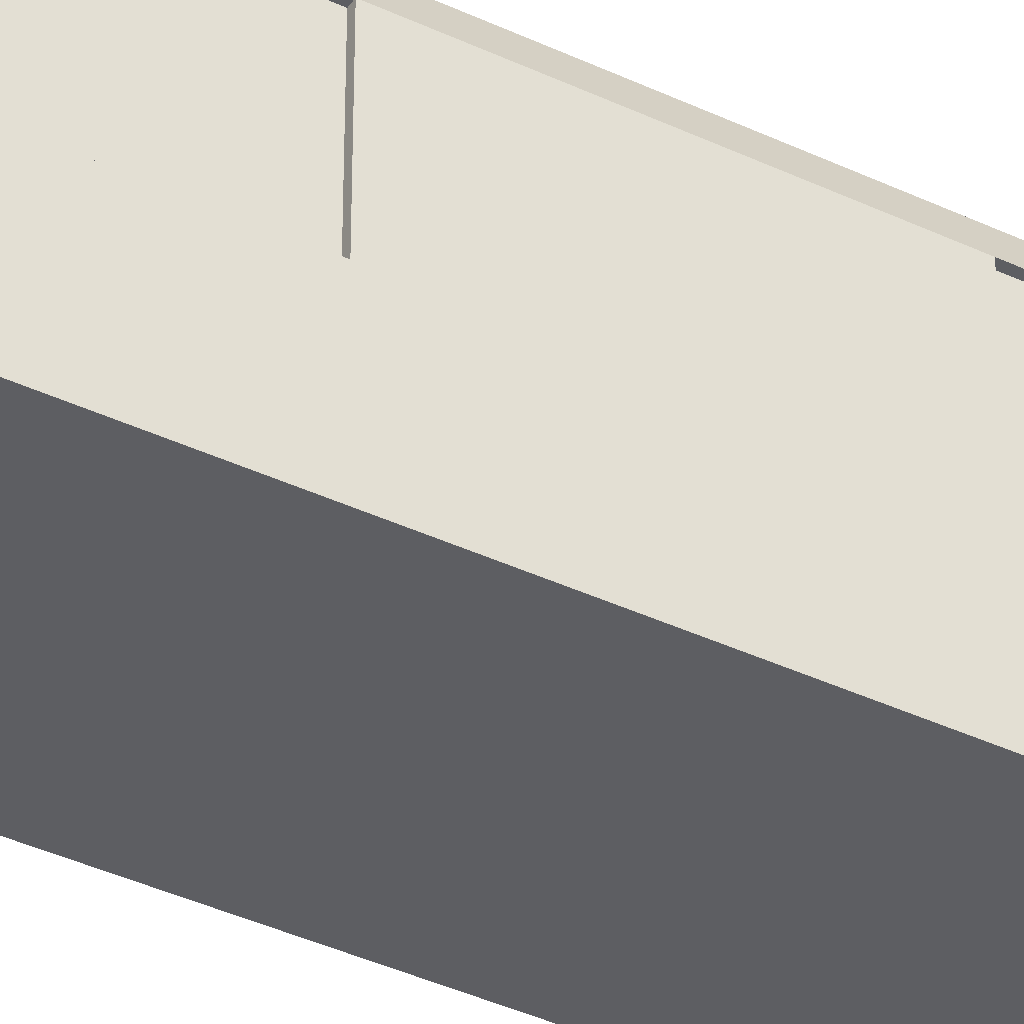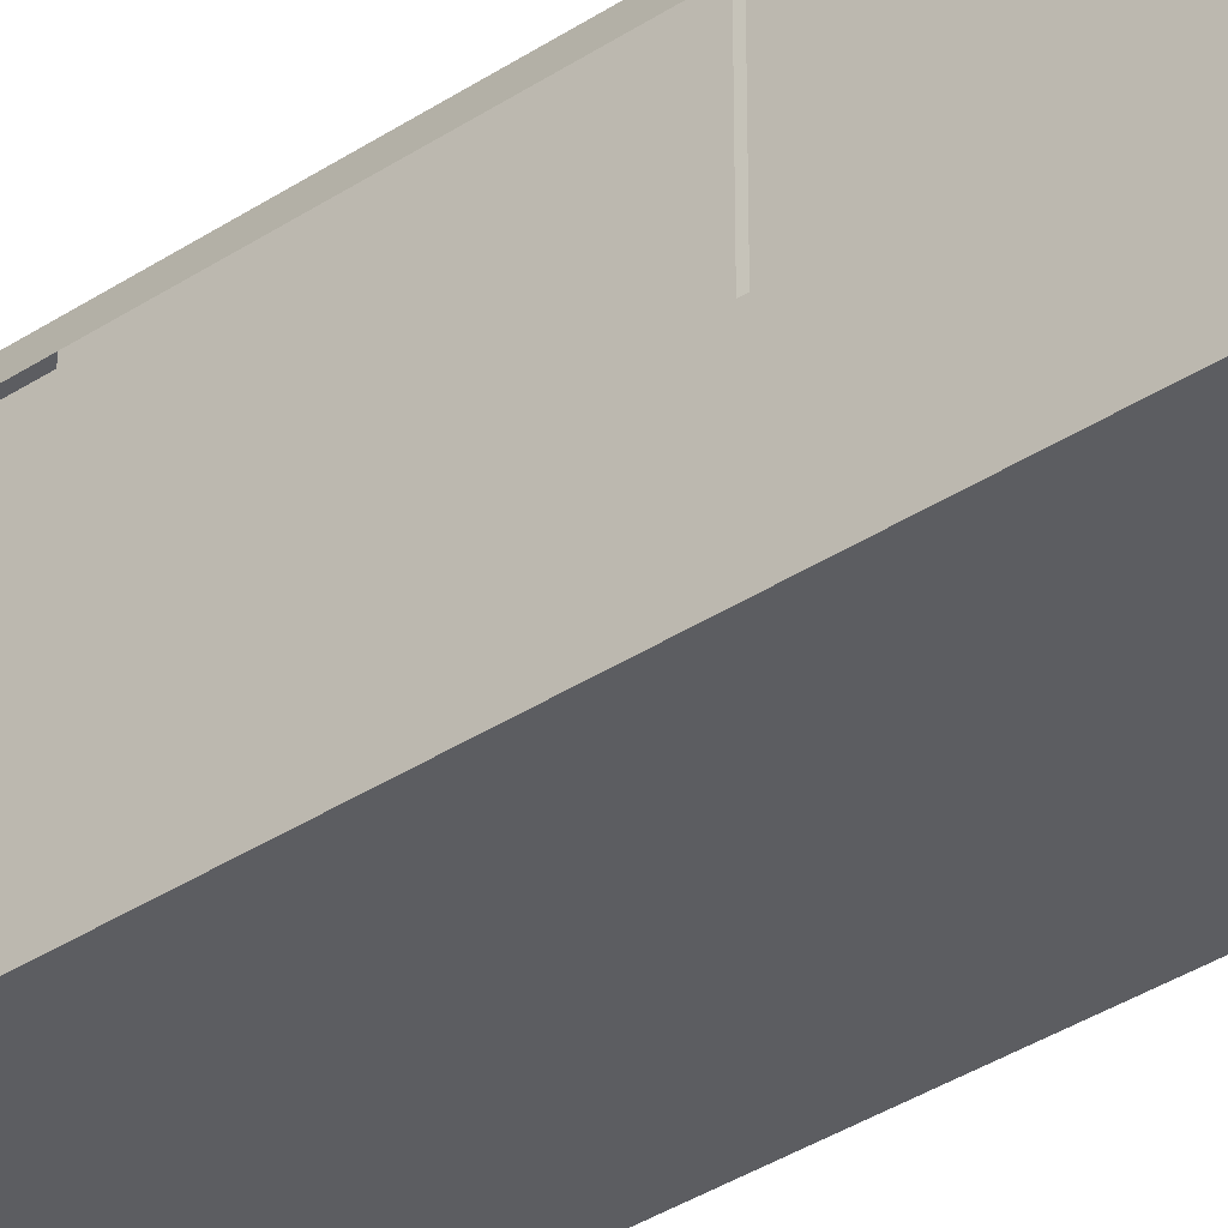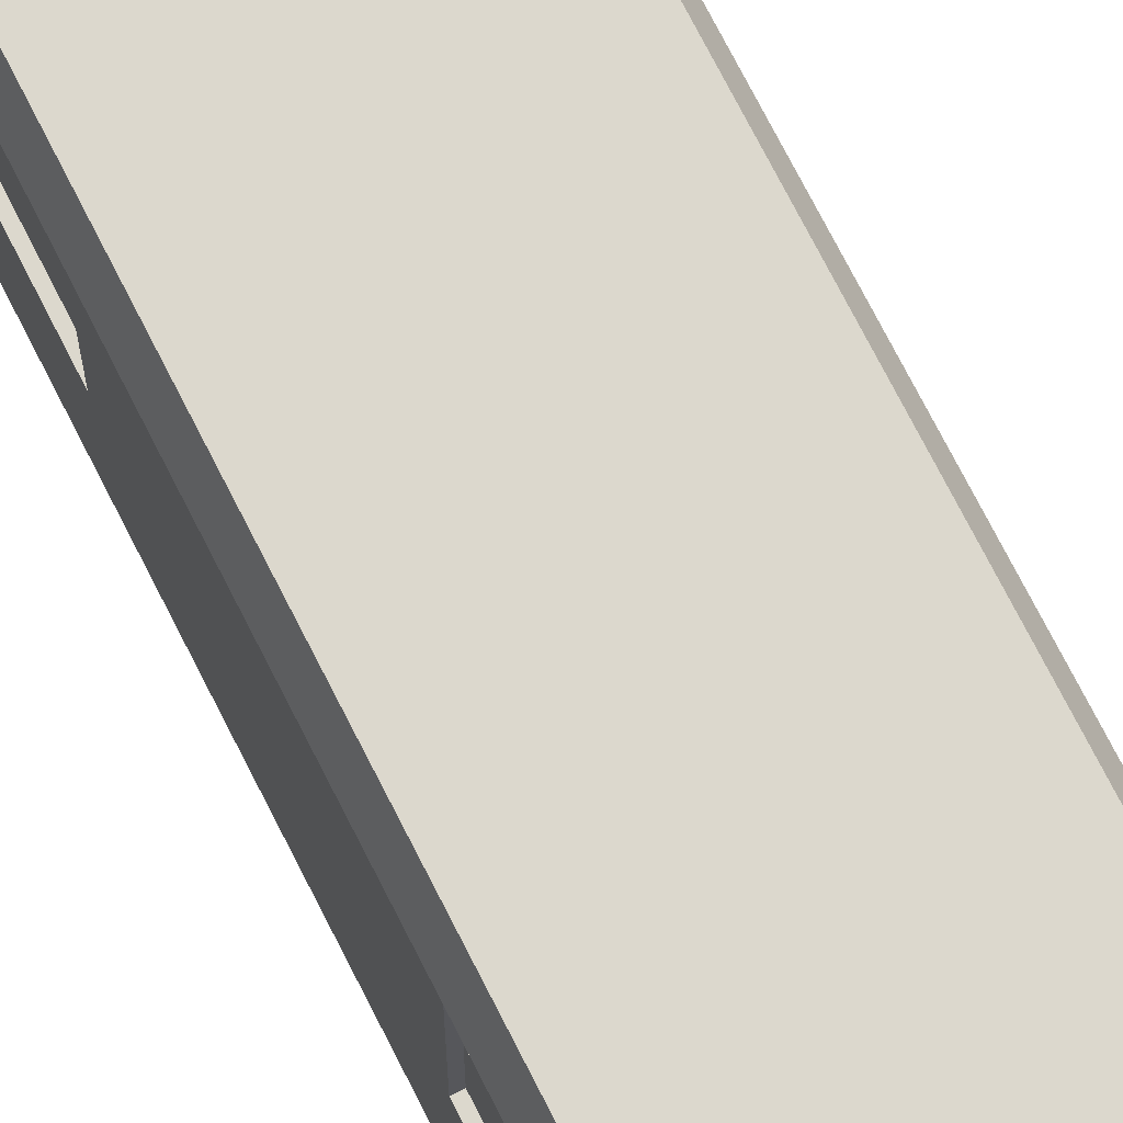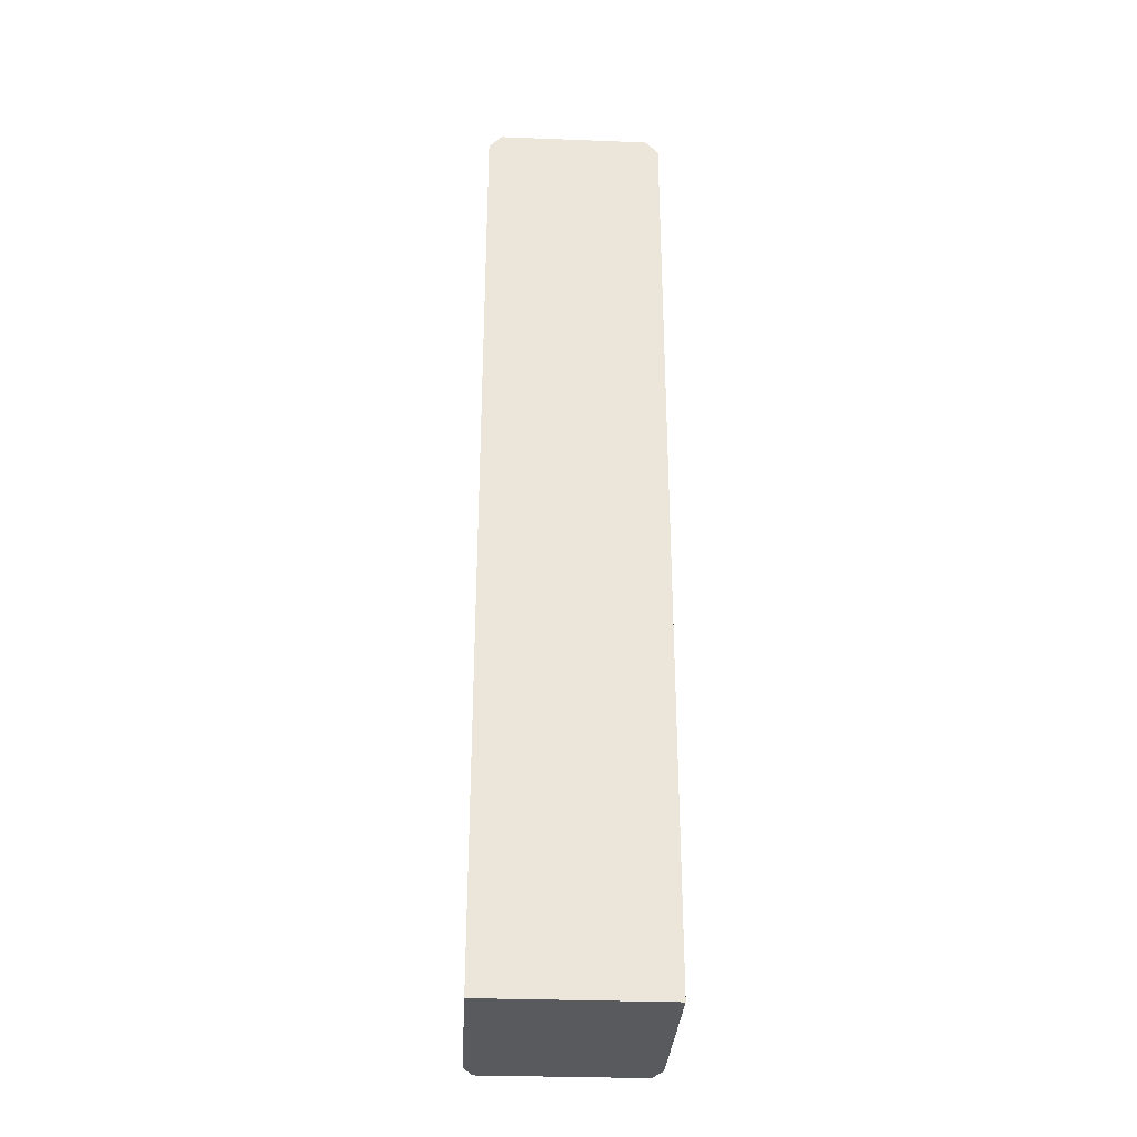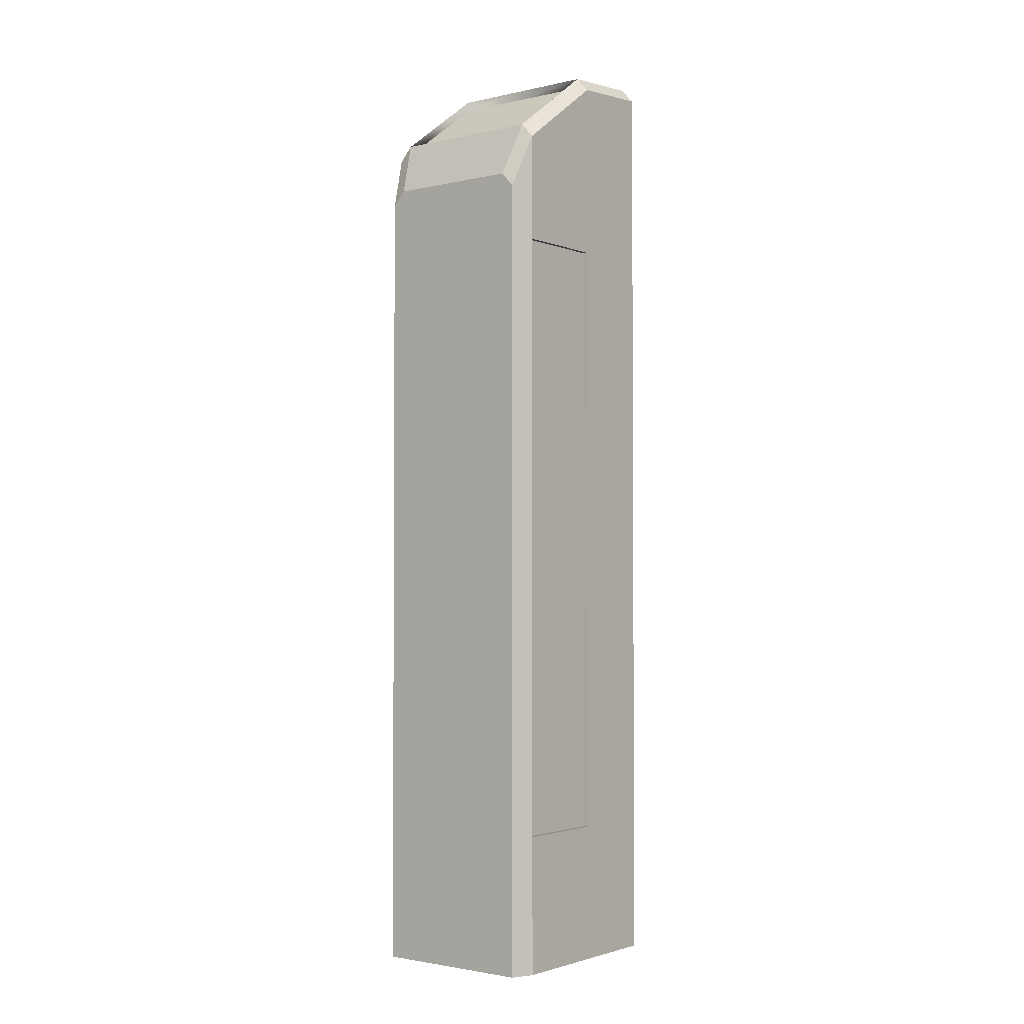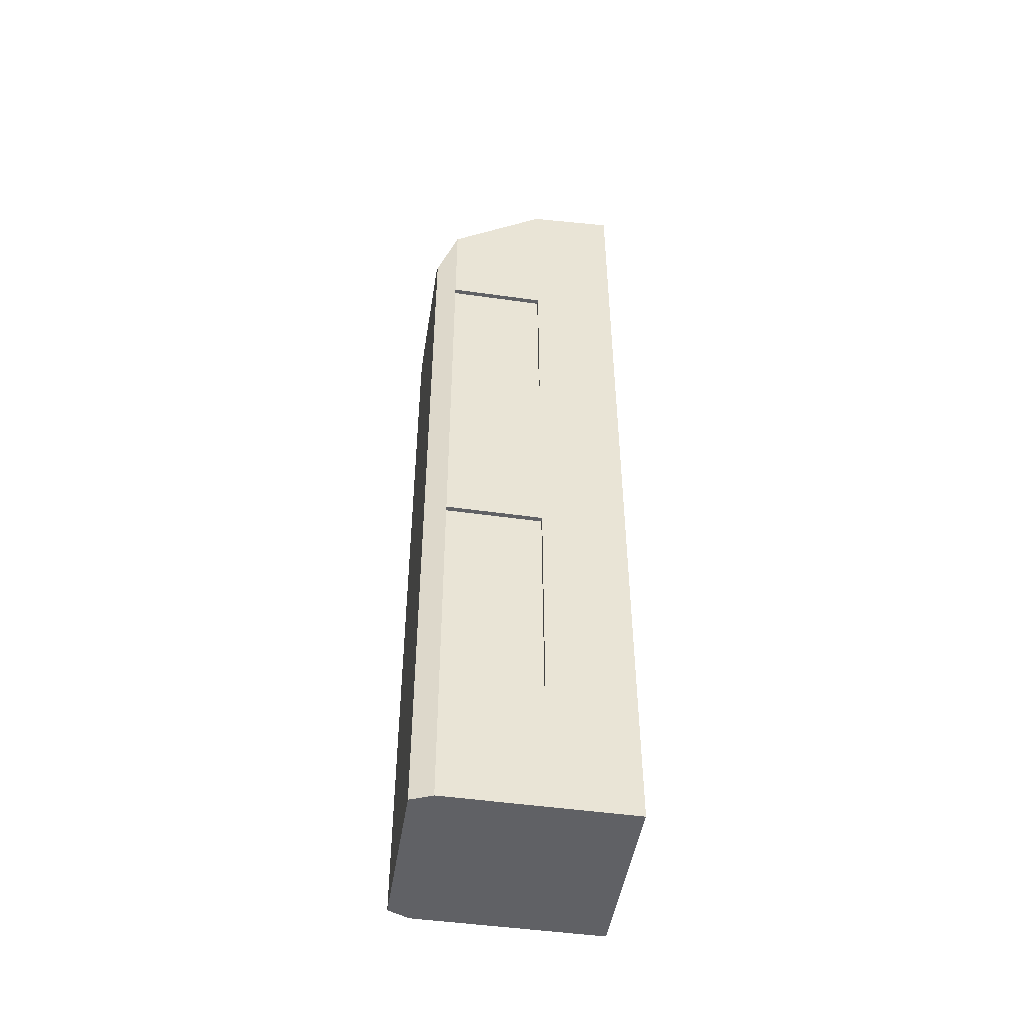
<metadata>
{"format":"obj","ext":"obj","renderer":"f3d","projection":"perspective","resolution":1024,"background":"white","views":[{"elev":-38.8,"azim":-120.8,"up":"+Y"},{"elev":-36.8,"azim":-49.6,"up":"+Y"},{"elev":72.4,"azim":-26.8,"up":"+Y"},{"elev":-31.7,"azim":-3.1,"up":"+Z"},{"elev":-2.3,"azim":-142.0,"up":"+Z"},{"elev":-48.1,"azim":-99.0,"up":"+Z"}]}
</metadata>
<code>
o TrainCarrage.001_Cube.006
v 1.794 4.658 7.34
v 2 4.179 8.543
v 2 4.179 6.164
v 1.794 4.658 6.164
v 2 0.08384 10.24
v 1.71 0.08384 10.56
v 0 0.08384 10.56
v 0 0.08384 6.164
v 2 0.08384 6.164
v 1.71 1.998 10.42
v 0 1.998 10.42
v 0 4.658 7.656
v 1.505 4.658 7.656
v 0 4.658 6.164
v 2 1.998 10.1
v 2 1.998 6.164
v 1.71 4.179 8.859
v 0 4.179 8.859
v 0 4.179 -10.56
v 0 4.658 -10.56
v 1.794 4.658 -10.56
v 2 4.179 -10.56
v 0 0.08384 -10.56
v 0 1.998 -10.56
v 2 1.998 -10.56
v 2 0.08384 -10.56
v 2 1.998 2.511
v 2 0.08384 2.511
v 0 0.08384 2.511
v 1.794 4.658 2.511
v 2 4.179 2.511
v 1.892 4.179 6.164
v 1.892 4.179 2.511
v 0 4.658 2.511
v 0 4.658 -2.337
v 1.794 4.658 -2.337
v 2 4.179 -2.337
v 2 1.998 -2.337
v 2 0.08384 -2.337
v 0 0.08384 -2.337
v 2 1.998 -7.466
v 2 0.08384 -7.466
v 0 0.08384 -7.466
v 1.794 4.658 -7.466
v 2 4.179 -7.466
v 1.892 1.998 6.164
v 0 4.658 -7.466
v 1.892 1.998 2.511
v 1.892 4.179 -7.466
v 1.892 4.179 -2.337
v 1.892 1.998 -2.337
v 1.892 1.998 -7.466
v -1.794 4.658 7.34
v -1.794 4.658 6.164
v -2 4.179 6.164
v -2 4.179 8.543
v -2 0.08384 10.24
v -2 0.08384 6.164
v -1.71 0.08384 10.56
v -1.71 1.998 10.42
v -1.505 4.658 7.656
v -2 1.998 6.164
v -2 1.998 10.1
v -1.71 4.179 8.859
v -2 4.179 -10.56
v -1.794 4.658 -10.56
v -2 0.08384 -10.56
v -2 1.998 -10.56
v -2 1.998 2.511
v -2 0.08384 2.511
v -1.794 4.658 2.511
v -2 4.179 2.511
v -1.892 4.179 2.511
v -1.892 4.179 6.164
v -1.794 4.658 -2.337
v -2 4.179 -2.337
v -2 1.998 -2.337
v -2 0.08384 -2.337
v -2 1.998 -7.466
v -2 0.08384 -7.466
v -1.794 4.658 -7.466
v -2 4.179 -7.466
v -1.892 1.998 6.164
v -1.892 1.998 2.511
v -1.892 4.179 -7.466
v -1.892 1.998 -7.466
v -1.892 1.998 -2.337
v -1.892 4.179 -2.337
v 0 4.179 8.643
v -1.71 4.179 8.643
v 1.71 1.998 10.2
v 1.71 4.179 8.643
v 0 1.998 10.2
v -1.71 1.998 10.2
v 1.283 0.5625 10.52
v 1.283 1.52 10.45
v 0.4276 1.52 10.45
v 0.4276 0.5625 10.52
v -0.4276 0.5625 10.52
v -0.4276 1.52 10.45
v -1.283 1.52 10.45
v -1.283 0.5625 10.52
v 1.283 0.5625 10.42
v 1.283 1.52 10.34
v 0.4276 1.52 10.34
v 0.4276 0.5625 10.42
v -0.4276 0.5625 10.42
v -0.4276 1.52 10.34
v -1.283 1.52 10.34
v -1.283 0.5625 10.42
f 1 2 3 4
f 5 6 7 8 9
f 11 7 98 97
f 12 13 1 4 14
f 2 15 16 3
f 17 18 89 92
f 18 17 13 12
f 19 20 21 22
f 23 24 25 26
f 24 19 22 25
f 27 16 9 28
f 28 9 8 29
f 30 4 3 31
f 3 32 33 31
f 34 14 4 30
f 35 34 30 36
f 37 31 27 38
f 36 30 31 37
f 39 28 29 40
f 38 27 28 39
f 41 38 39 42
f 42 39 40 43
f 44 36 37 45
f 16 46 32 3
f 47 35 36 44
f 20 47 44 21
f 22 45 41 25
f 21 44 45 22
f 26 42 43 23
f 25 41 42 26
f 33 32 46 48
f 49 50 51 52
f 41 52 51 38
f 38 51 50 37
f 45 49 52 41
f 31 33 48 27
f 37 50 49 45
f 27 48 46 16
f 10 6 5 15
f 17 10 15 2
f 13 17 2 1
f 15 5 9 16
f 53 54 55 56
f 57 58 8 7 59
f 7 11 100 99
f 12 14 54 53 61
f 56 55 62 63
f 10 17 92 91
f 18 12 61 64
f 19 65 66 20
f 23 67 68 24
f 24 68 65 19
f 69 70 58 62
f 70 29 8 58
f 71 72 55 54
f 55 72 73 74
f 34 71 54 14
f 35 75 71 34
f 76 77 69 72
f 75 76 72 71
f 78 40 29 70
f 77 78 70 69
f 79 80 78 77
f 80 43 40 78
f 81 82 76 75
f 62 55 74 83
f 47 81 75 35
f 20 66 81 47
f 65 68 79 82
f 66 65 82 81
f 67 23 43 80
f 68 67 80 79
f 73 84 83 74
f 85 86 87 88
f 79 77 87 86
f 77 76 88 87
f 82 79 86 85
f 72 69 84 73
f 76 82 85 88
f 69 62 83 84
f 60 63 57 59
f 64 56 63 60
f 61 53 56 64
f 63 62 58 57
f 93 91 92 89
f 93 89 90 94
f 11 10 91 93
f 18 64 90 89
f 64 60 94 90
f 60 11 93 94
f 97 98 106 105
f 10 11 97 96
f 6 10 96 95
f 7 6 95 98
f 99 100 108 107
f 11 60 101 100
f 60 59 102 101
f 59 7 99 102
f 102 99 107 110
f 95 96 104 103
f 100 101 109 108
f 98 95 103 106
f 96 97 105 104
f 101 102 110 109
f 106 103 104 105
f 107 108 109 110

</code>
